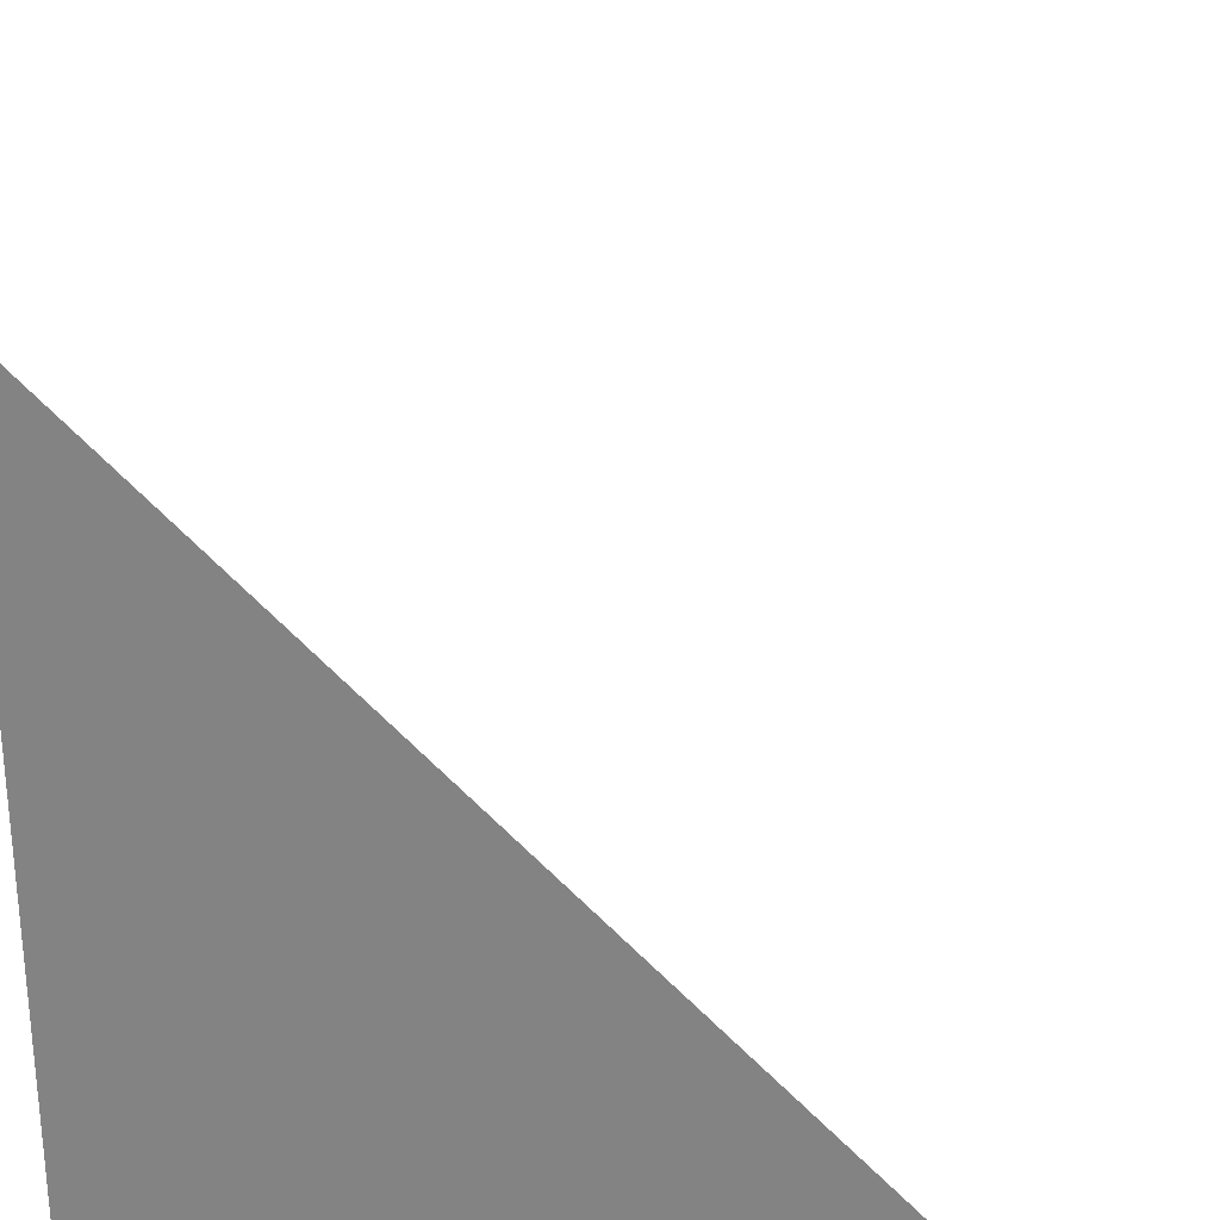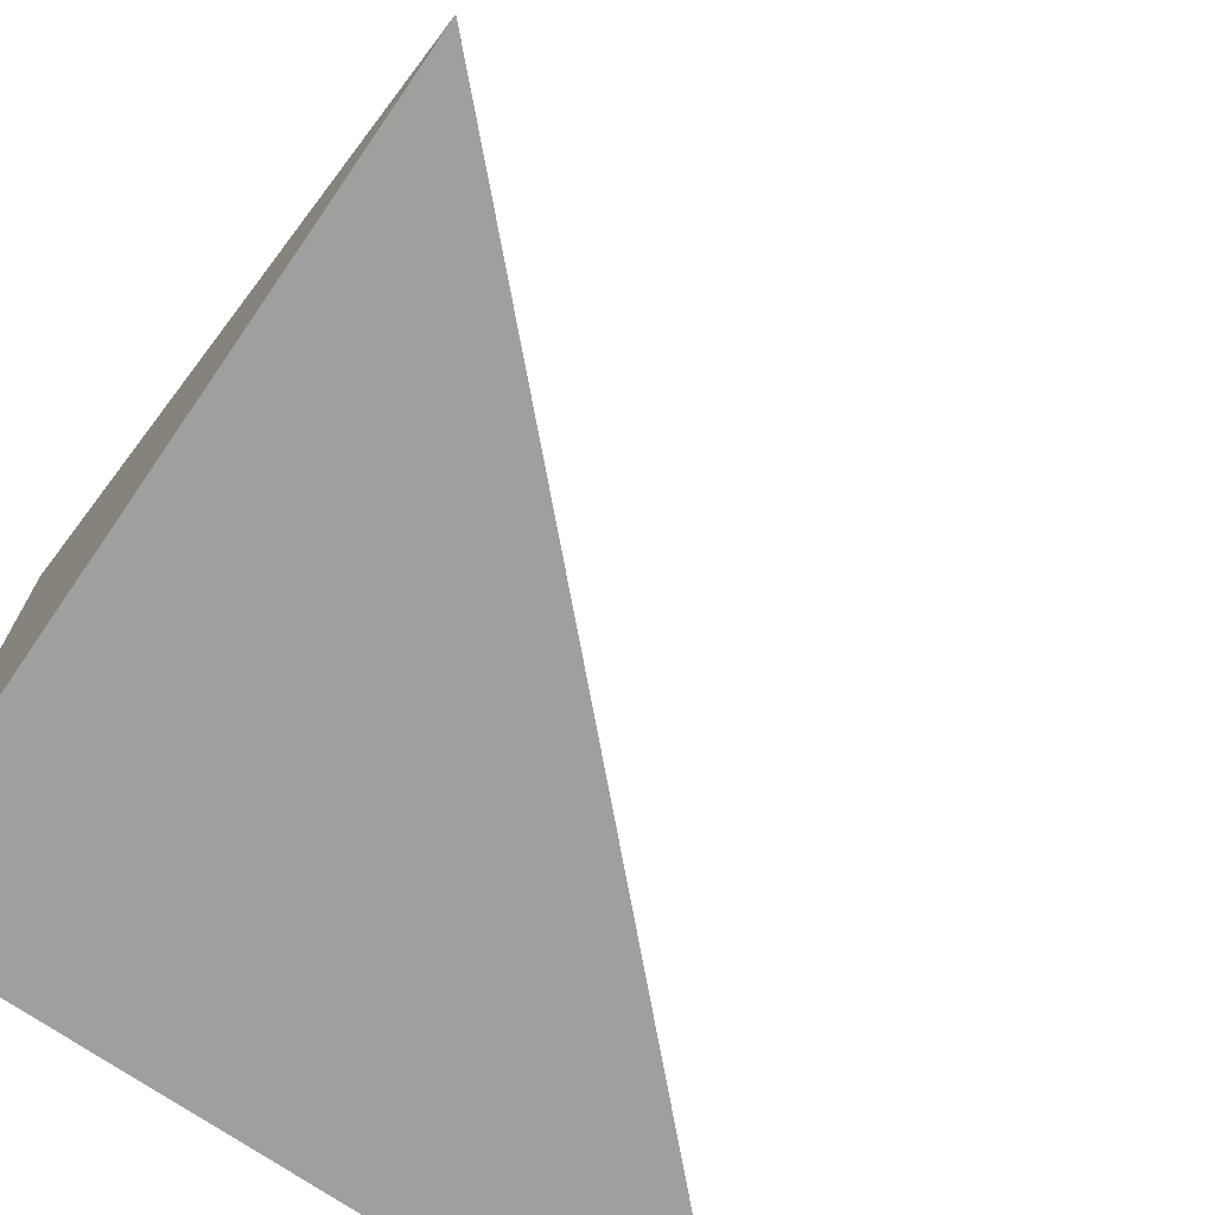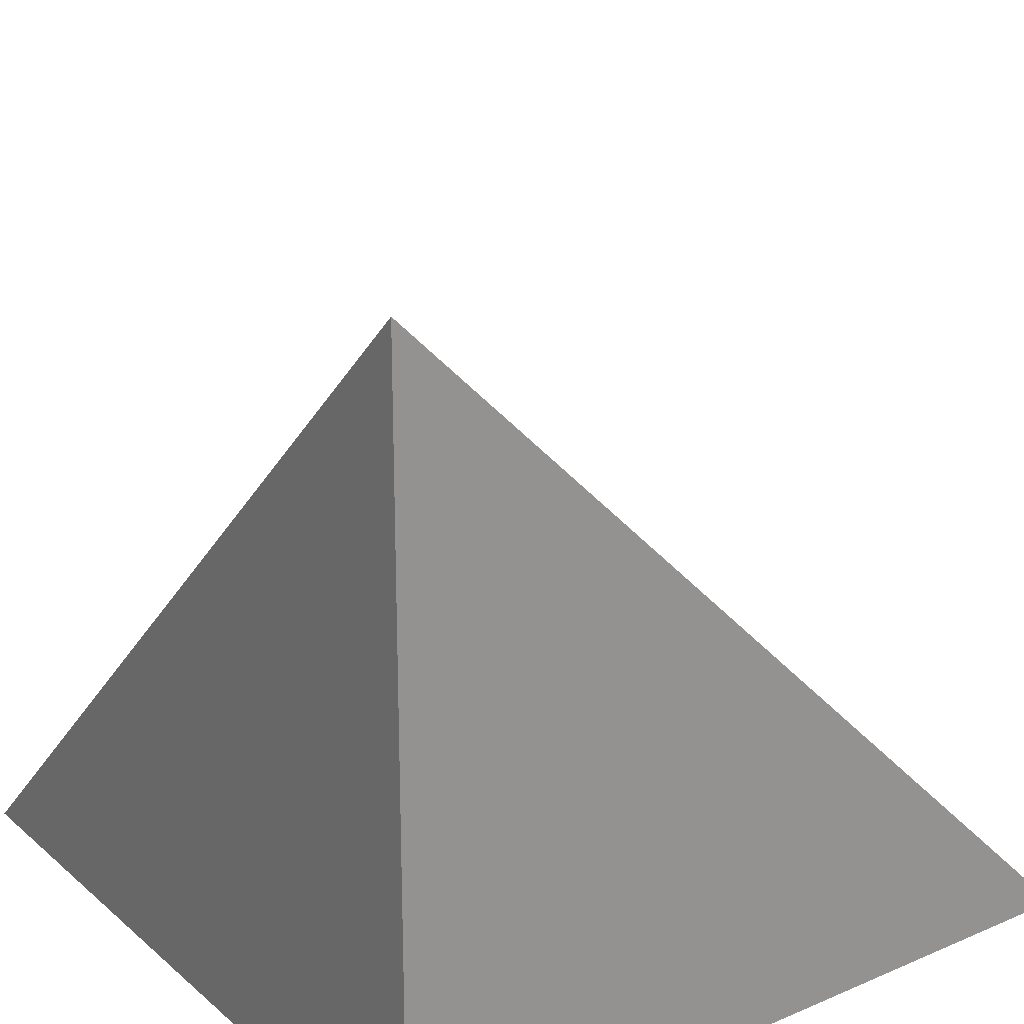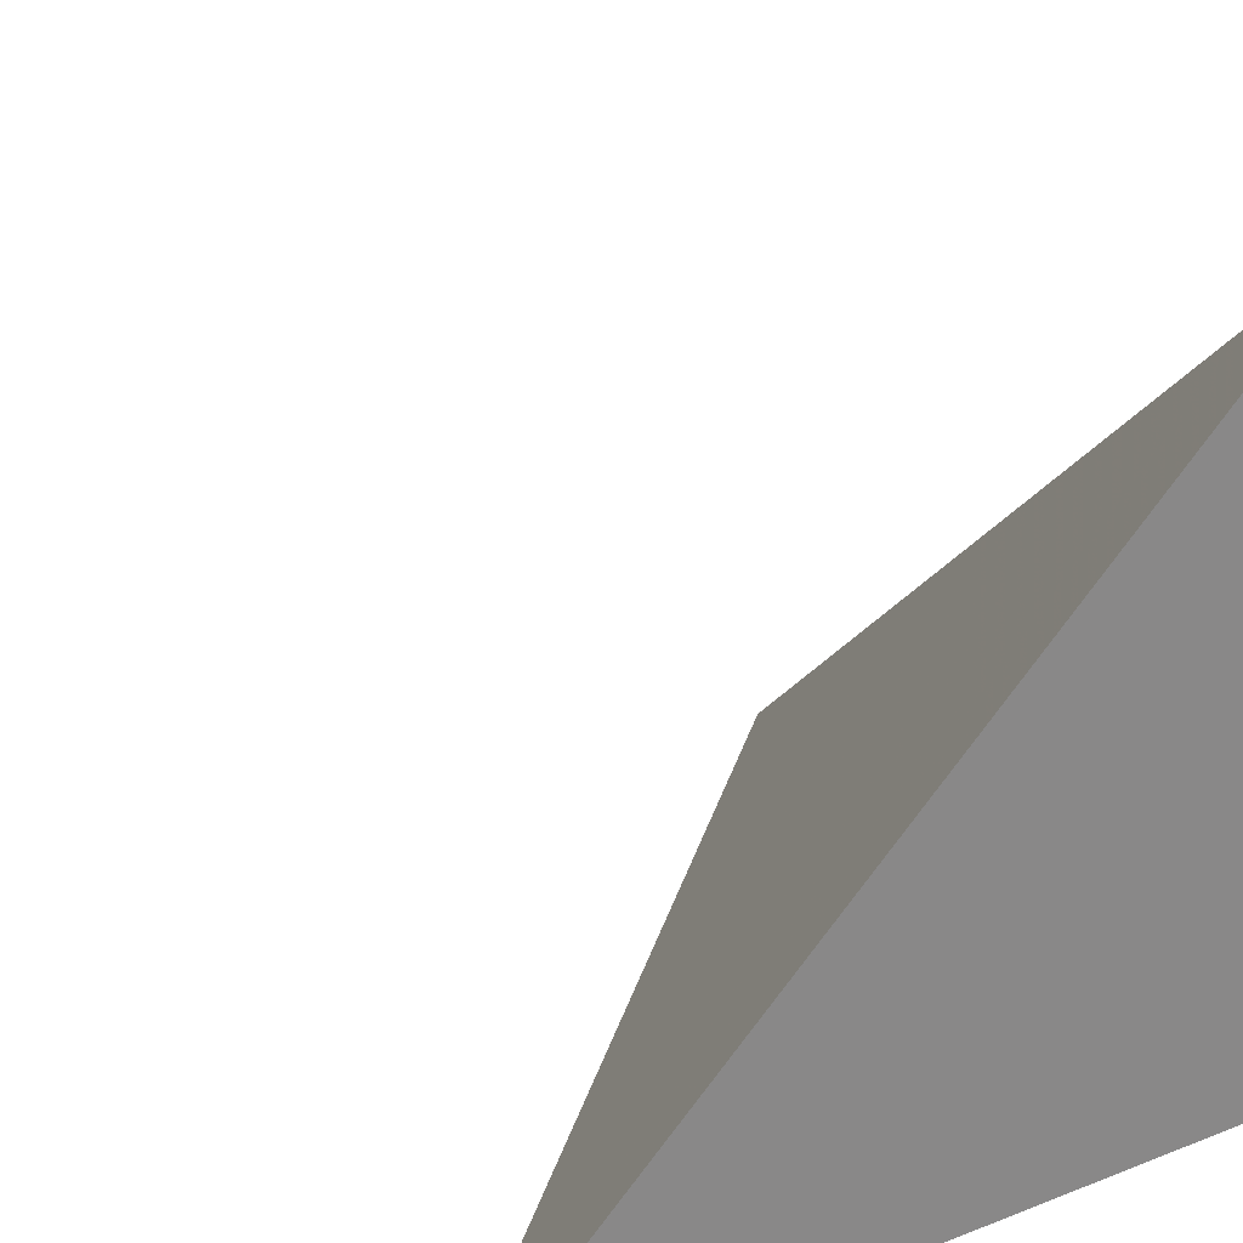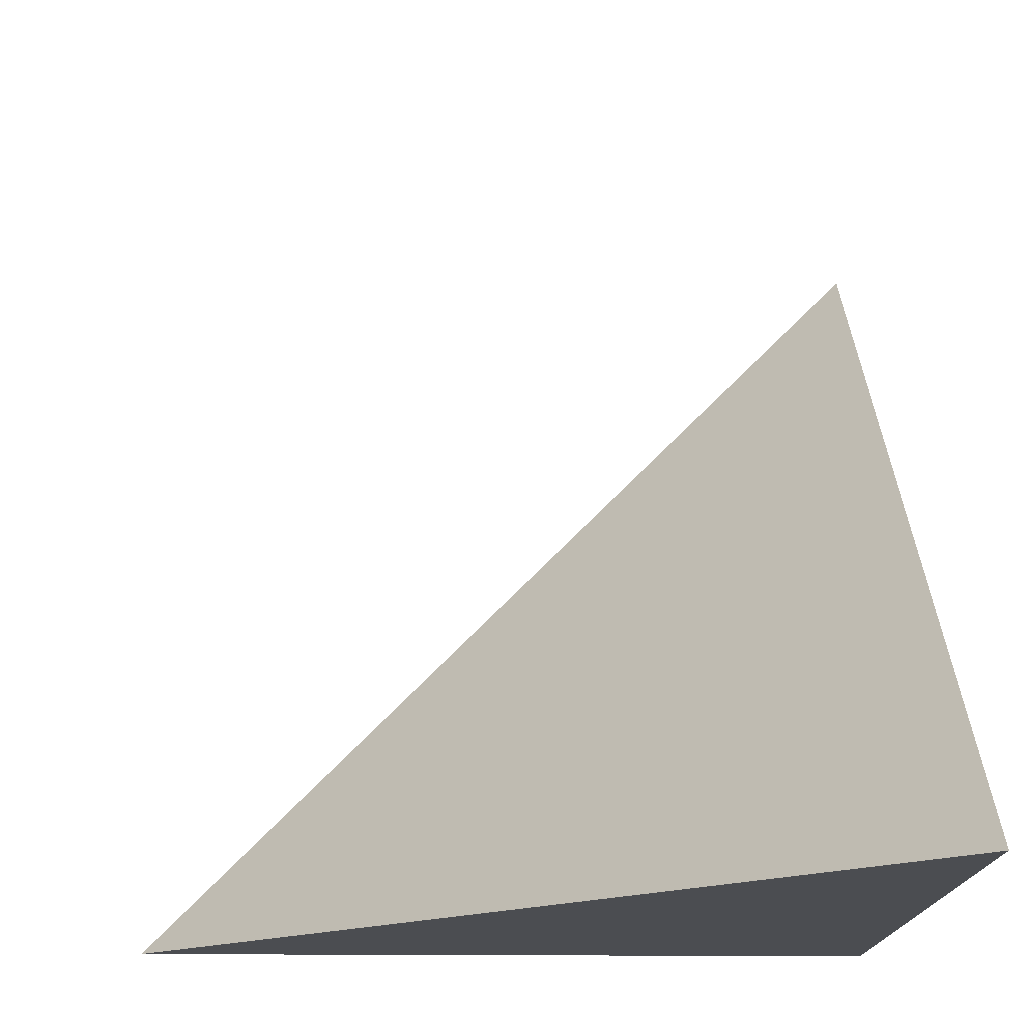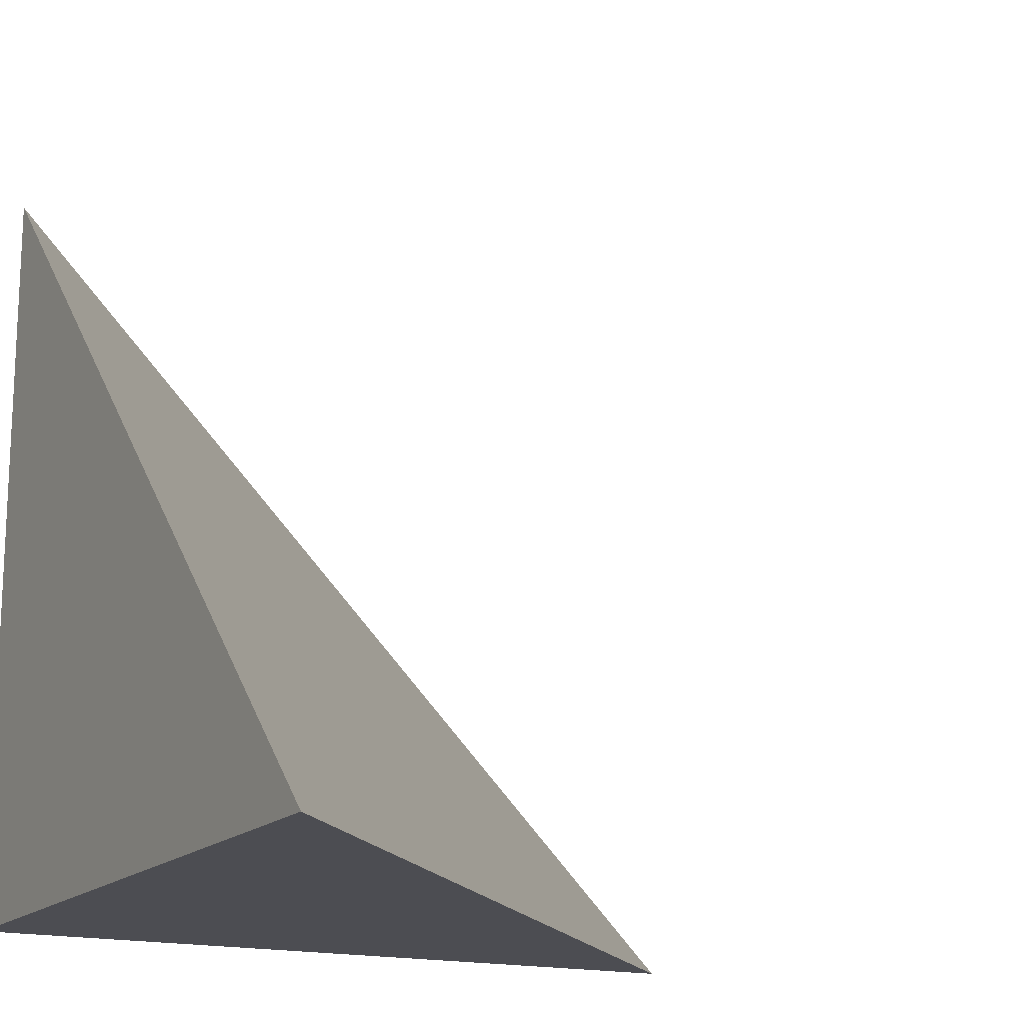
<metadata>
{"format":"obj","ext":"obj","renderer":"f3d","projection":"perspective","resolution":1024,"background":"white","views":[{"elev":27.5,"azim":-82.2,"up":"+Y"},{"elev":-71.4,"azim":-34.6,"up":"+Y"},{"elev":23.2,"azim":-125.7,"up":"+Y"},{"elev":28.0,"azim":149.5,"up":"+Y"},{"elev":-15.7,"azim":88.4,"up":"+Y"},{"elev":-16.4,"azim":-28.3,"up":"+Y"}]}
</metadata>
<code>
v  1  -254.3  1
v  2  -254.3  1
v  1  -253.3  1
v  1  -254.3  2
f 1 3 2
f 1 4 3
f 1 2 4
f 2 3 4

</code>
